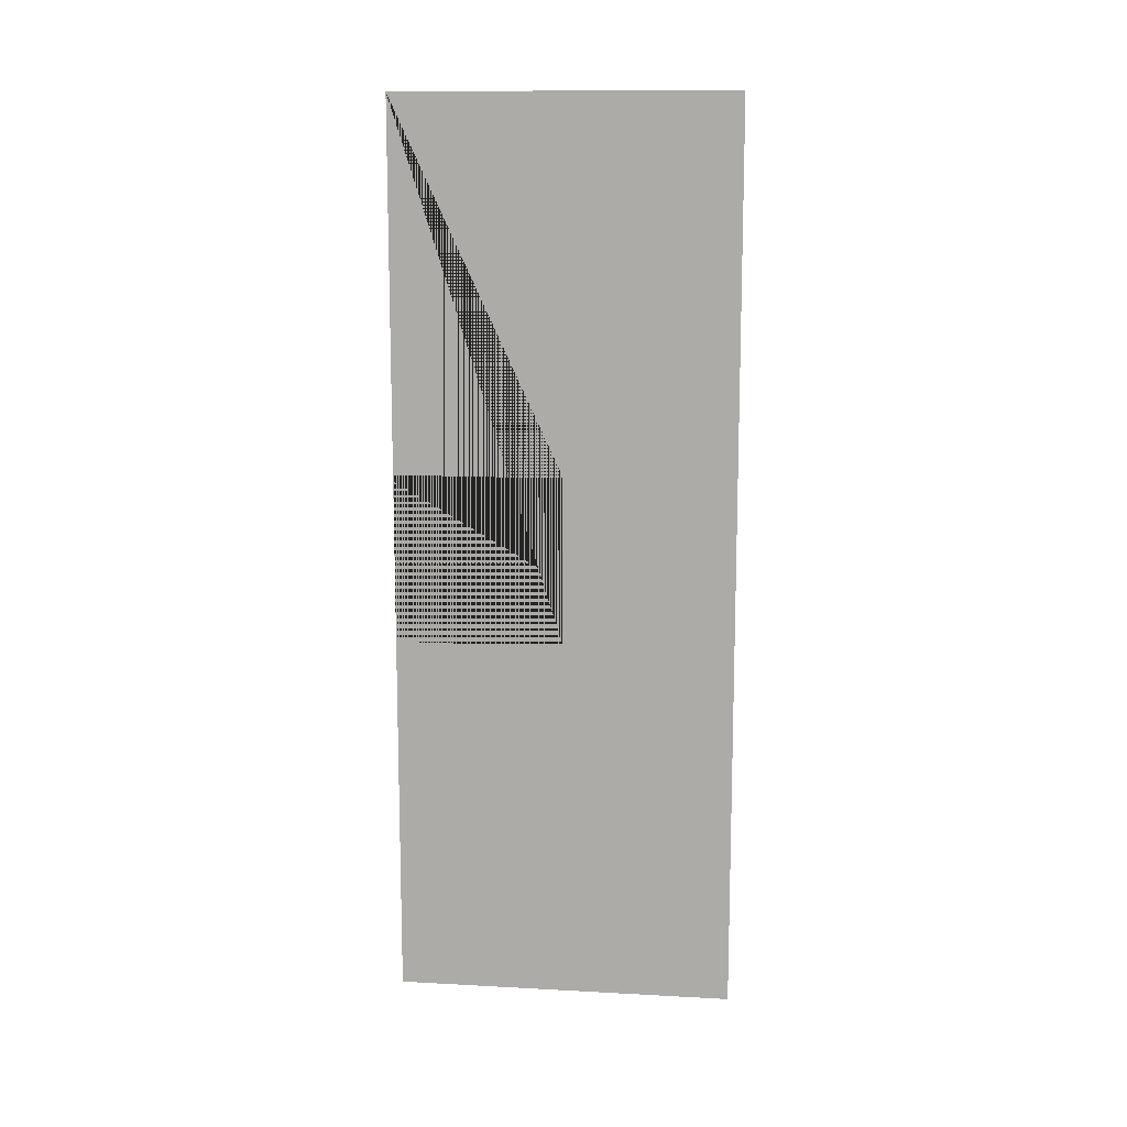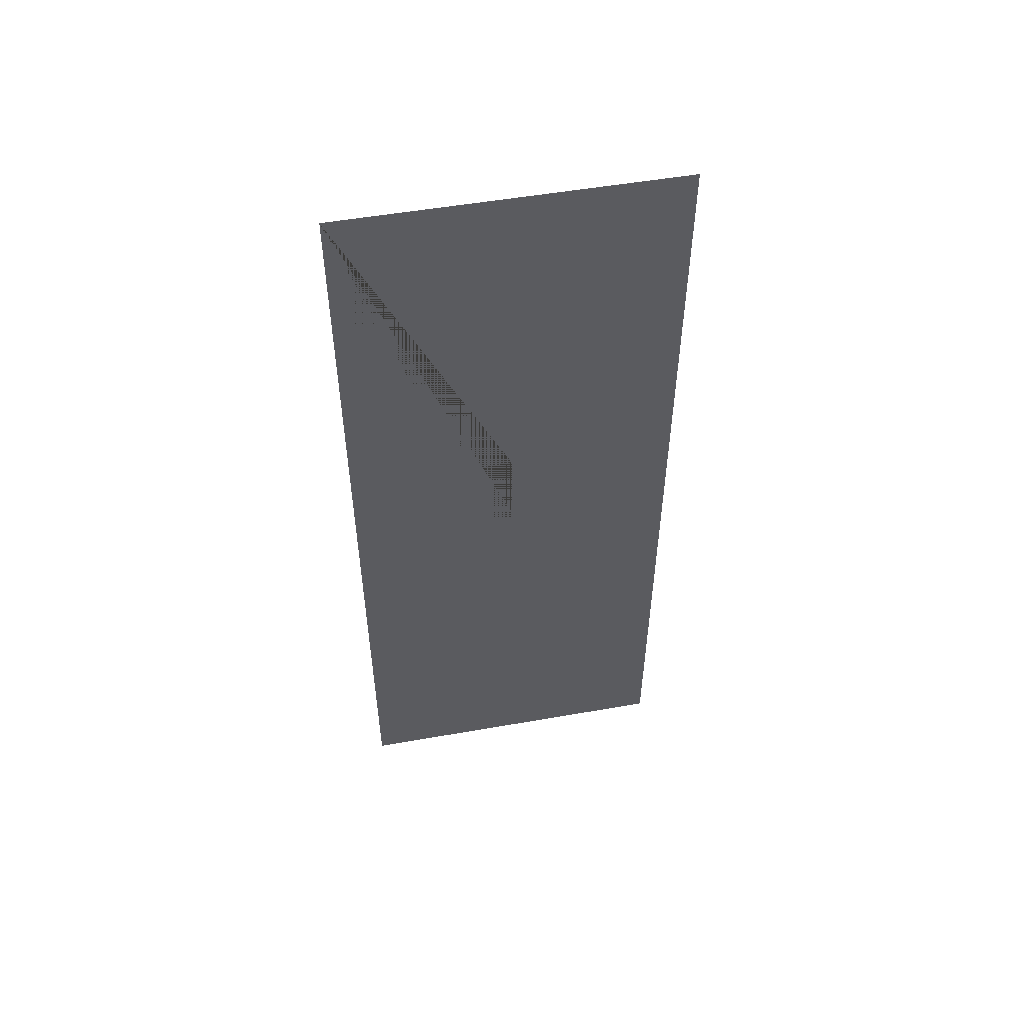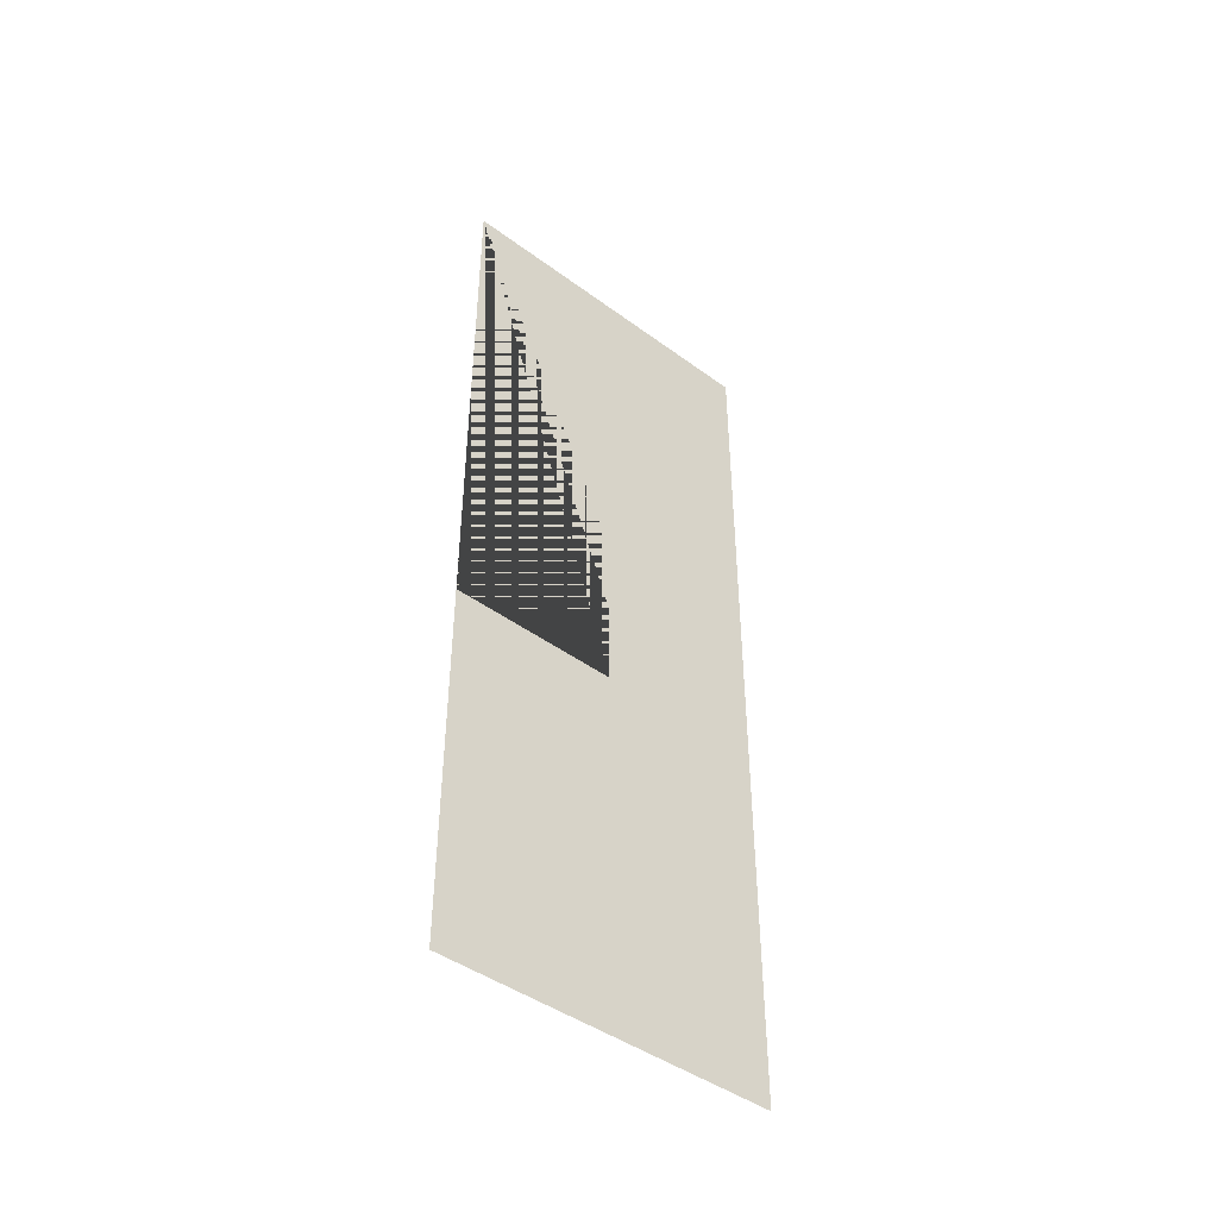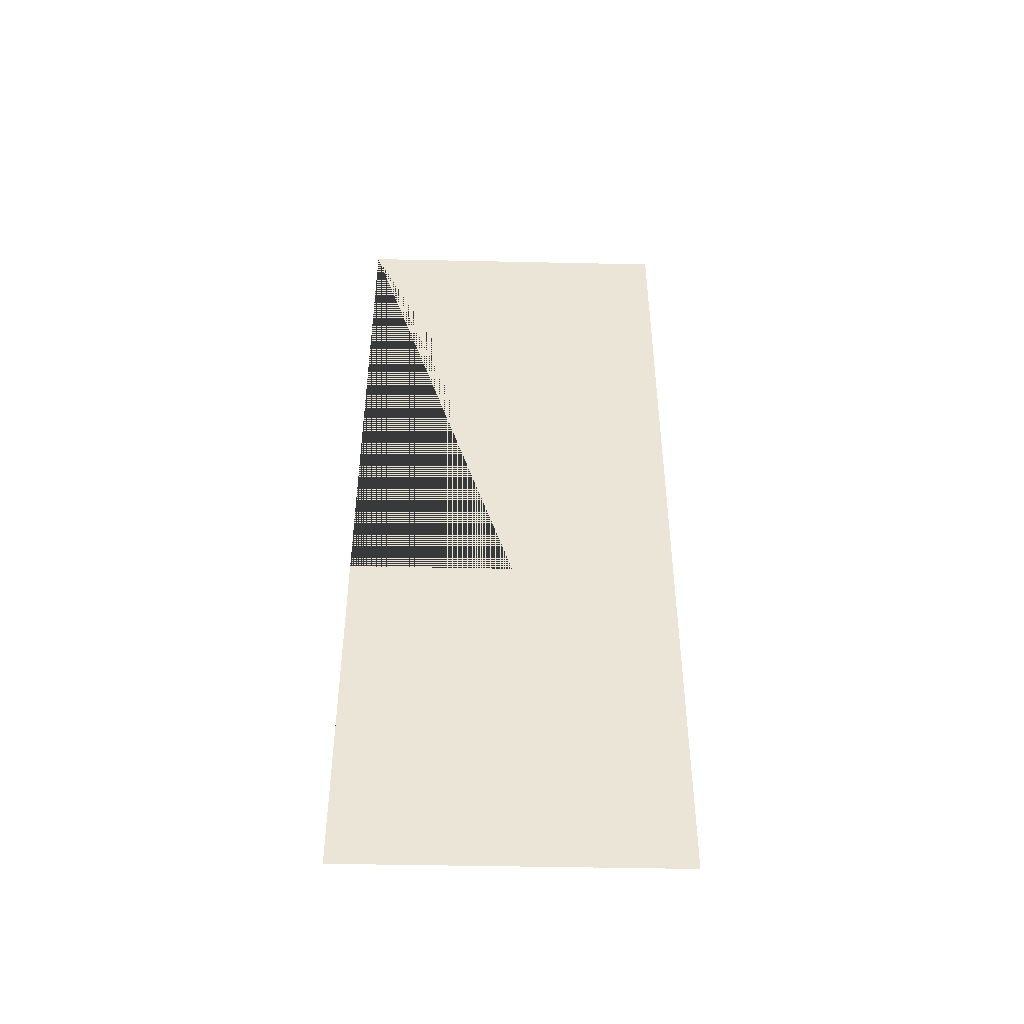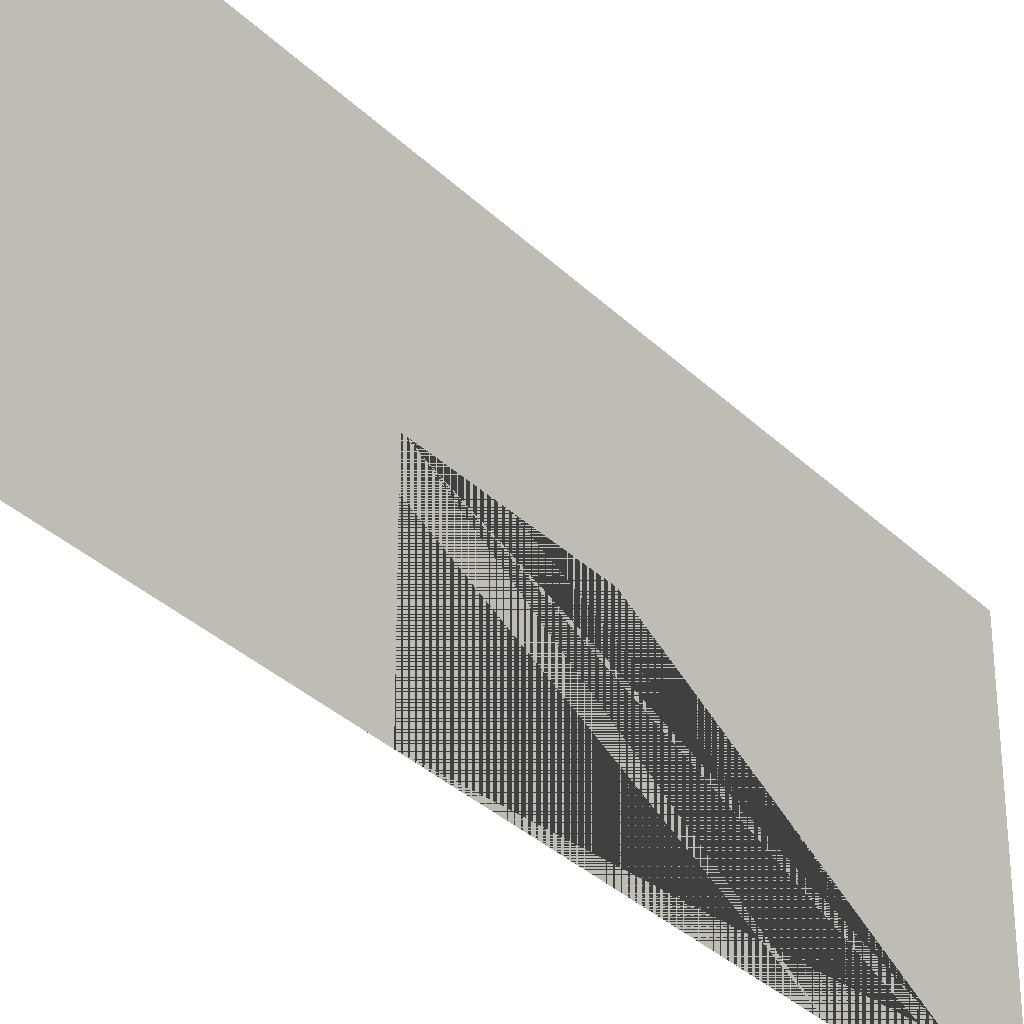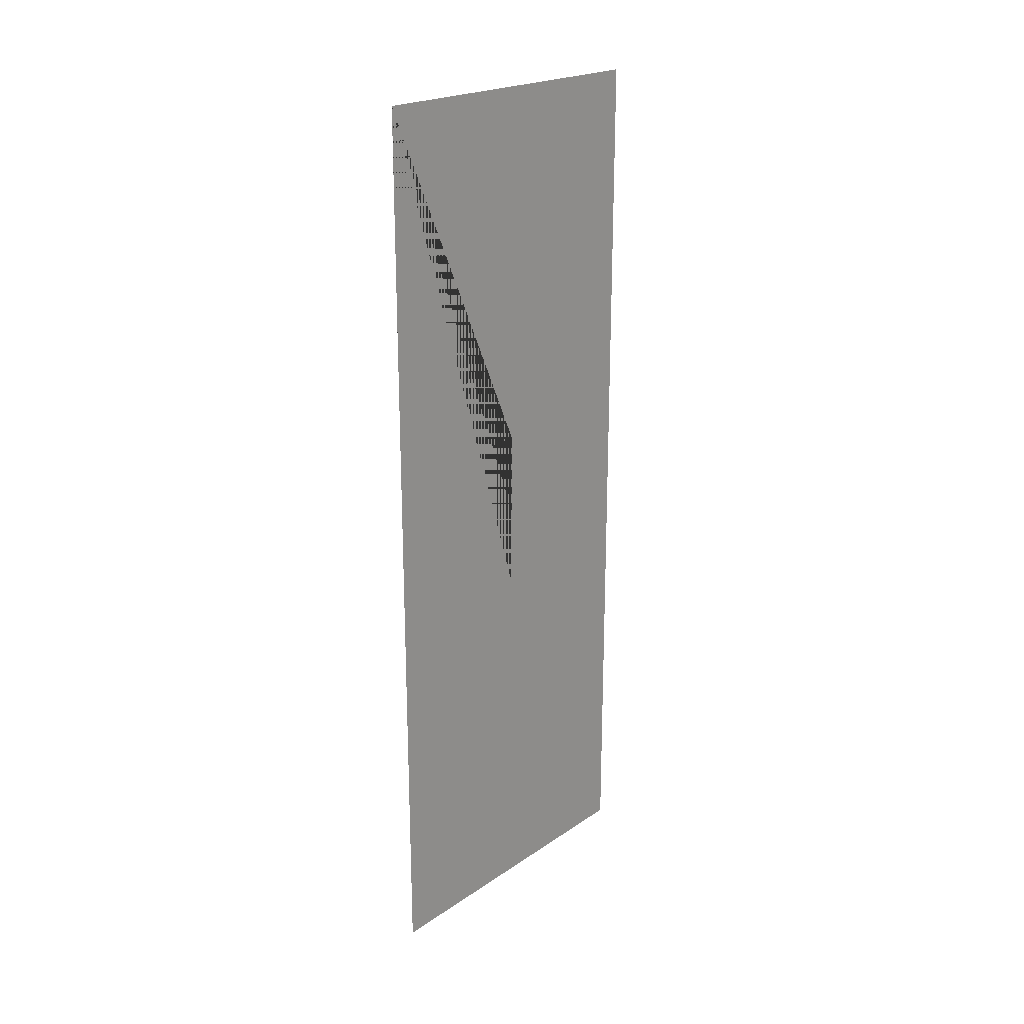
<metadata>
{"format":"obj","ext":"obj","renderer":"f3d","projection":"perspective","resolution":1024,"background":"white","views":[{"elev":12.2,"azim":97.2,"up":"+Z"},{"elev":52.6,"azim":79.3,"up":"+Z"},{"elev":-44.6,"azim":49.5,"up":"+Z"},{"elev":-45.3,"azim":88.6,"up":"+Z"},{"elev":-33.6,"azim":-142.4,"up":"+Y"},{"elev":21.7,"azim":40.6,"up":"+Z"}]}
</metadata>
<code>
o House_Front
v -6 2.65 11
v -6 2.65 3
v -6 5.65 11
v -6 5.65 3
v -6 2.65 7.75
v -6 2.65 6.25
v -6 4.15 7.75
v -6 4.15 6.25
f 1 5 7 8 6 2 4 3

</code>
